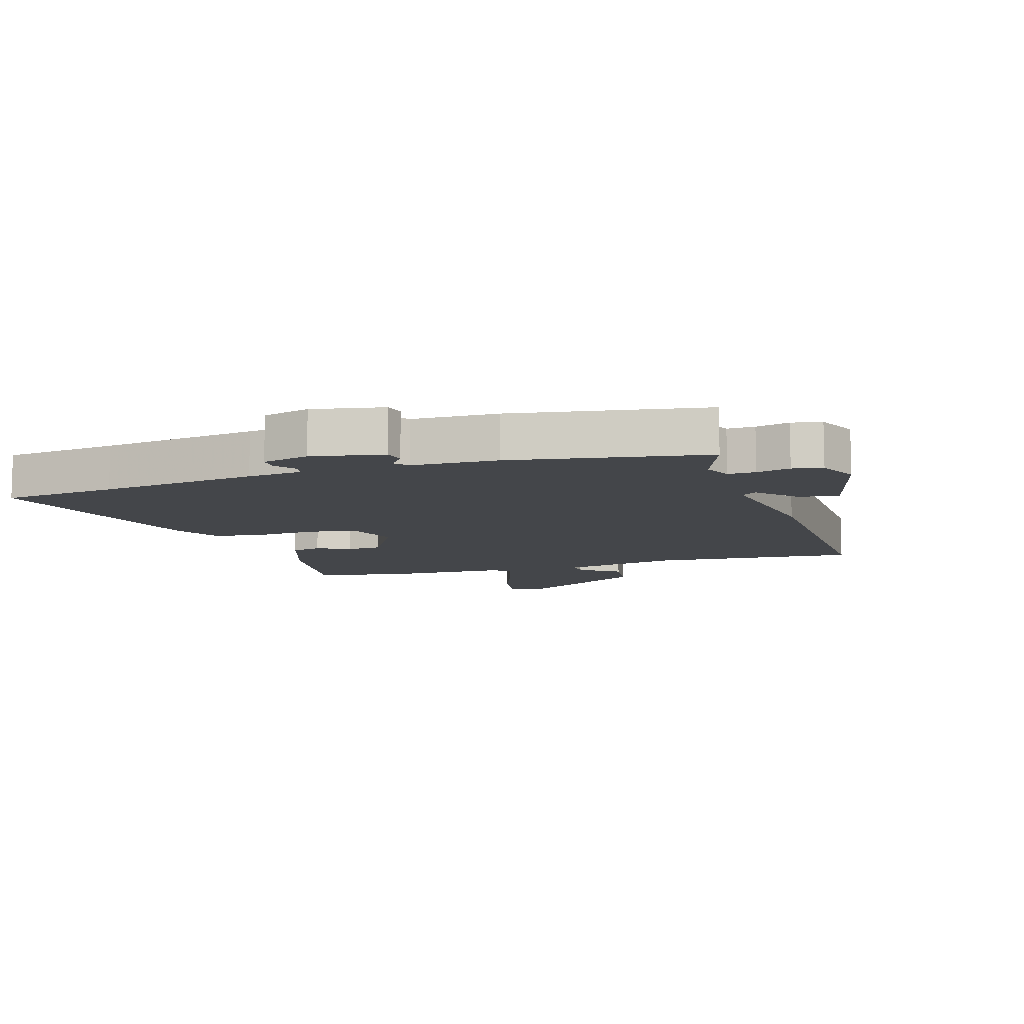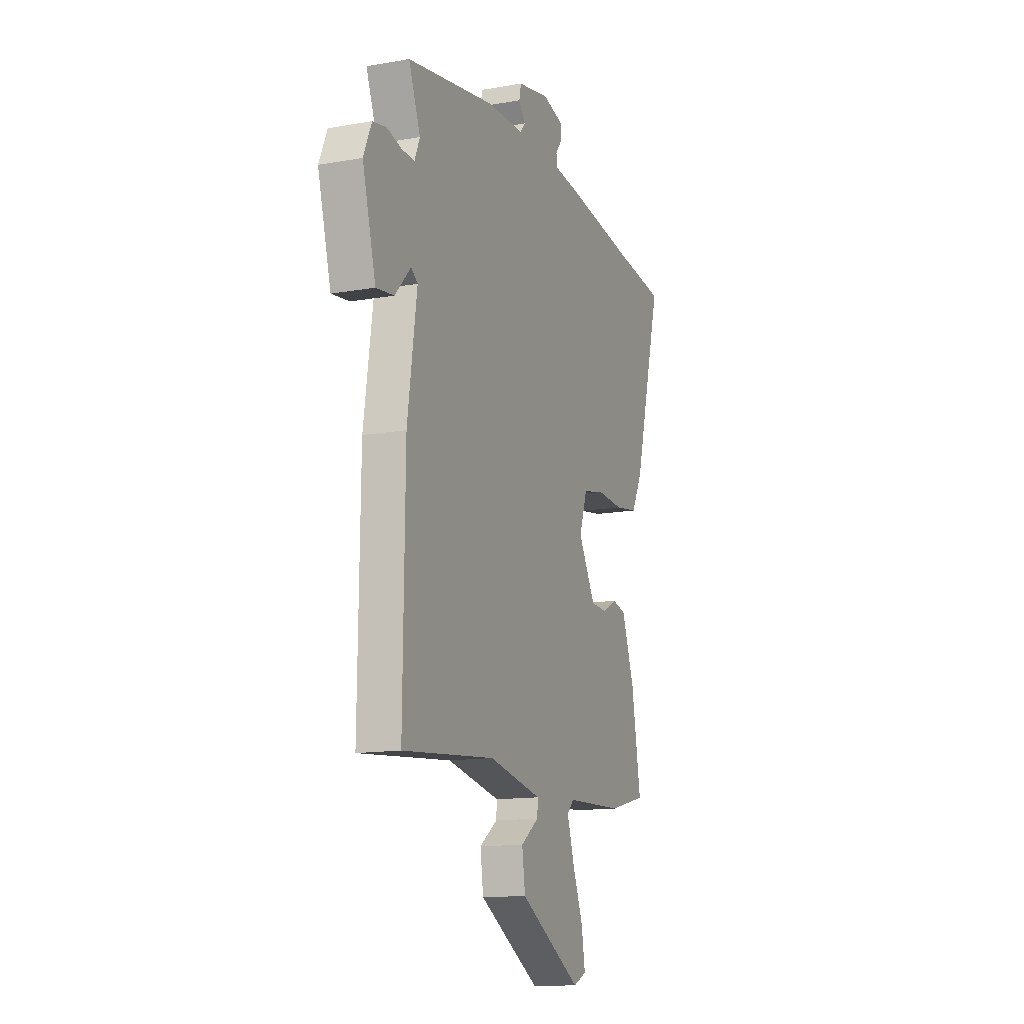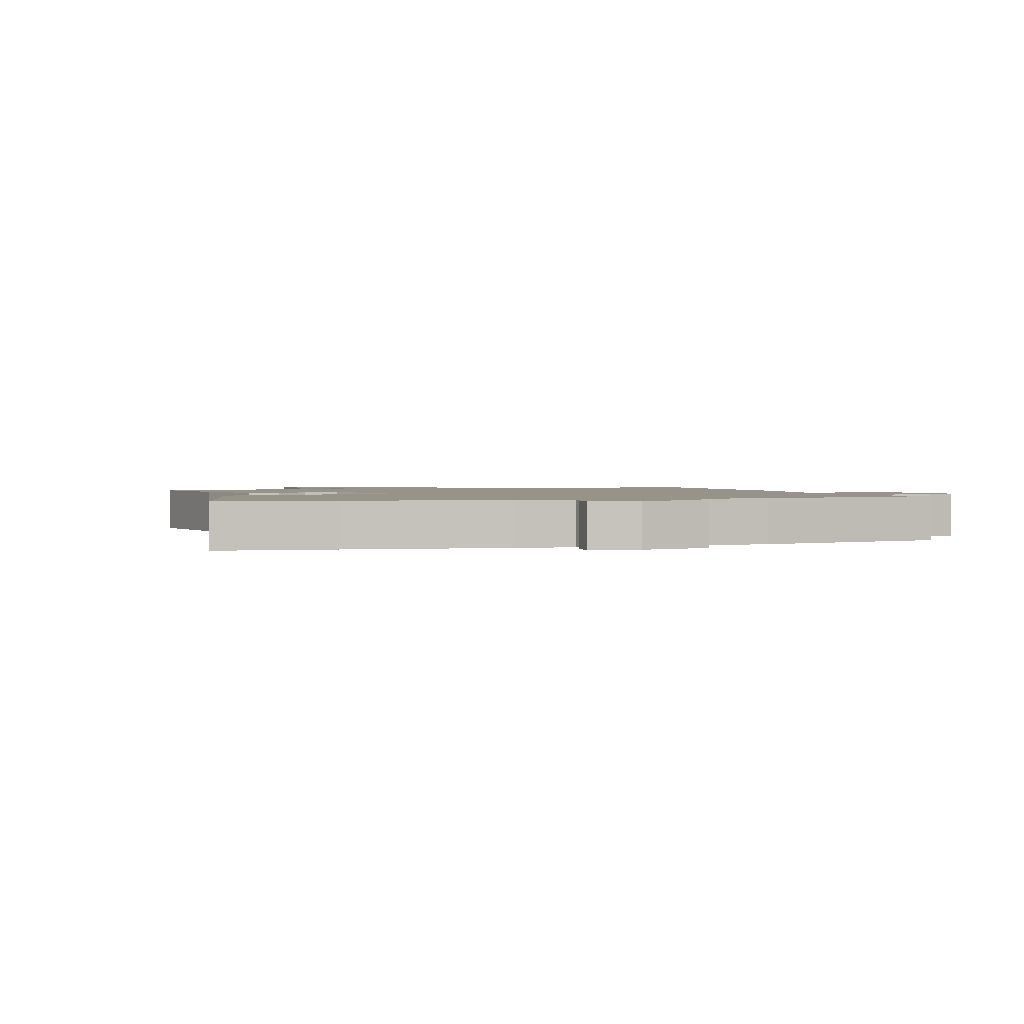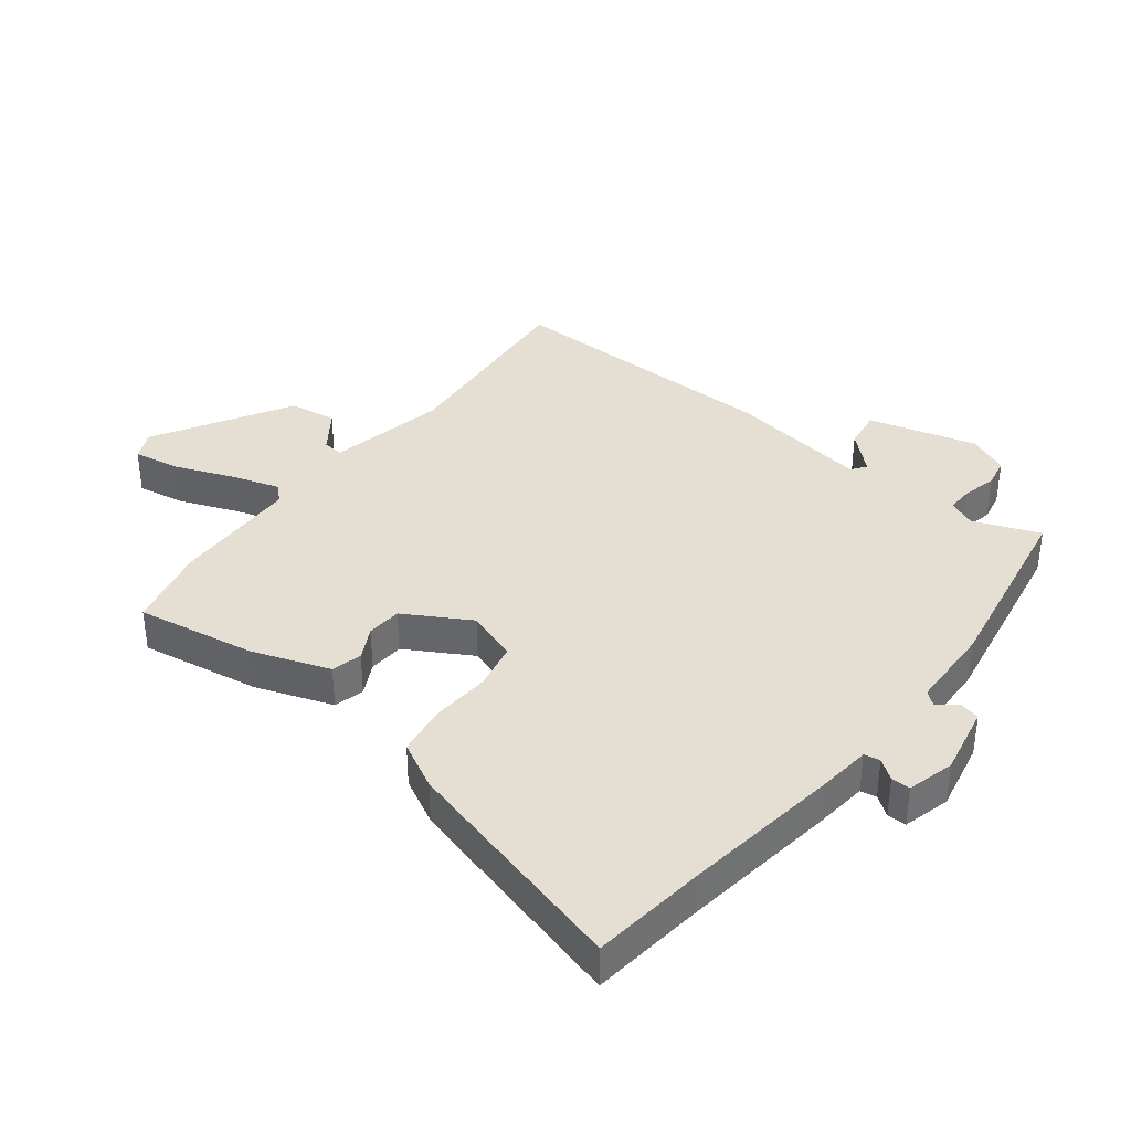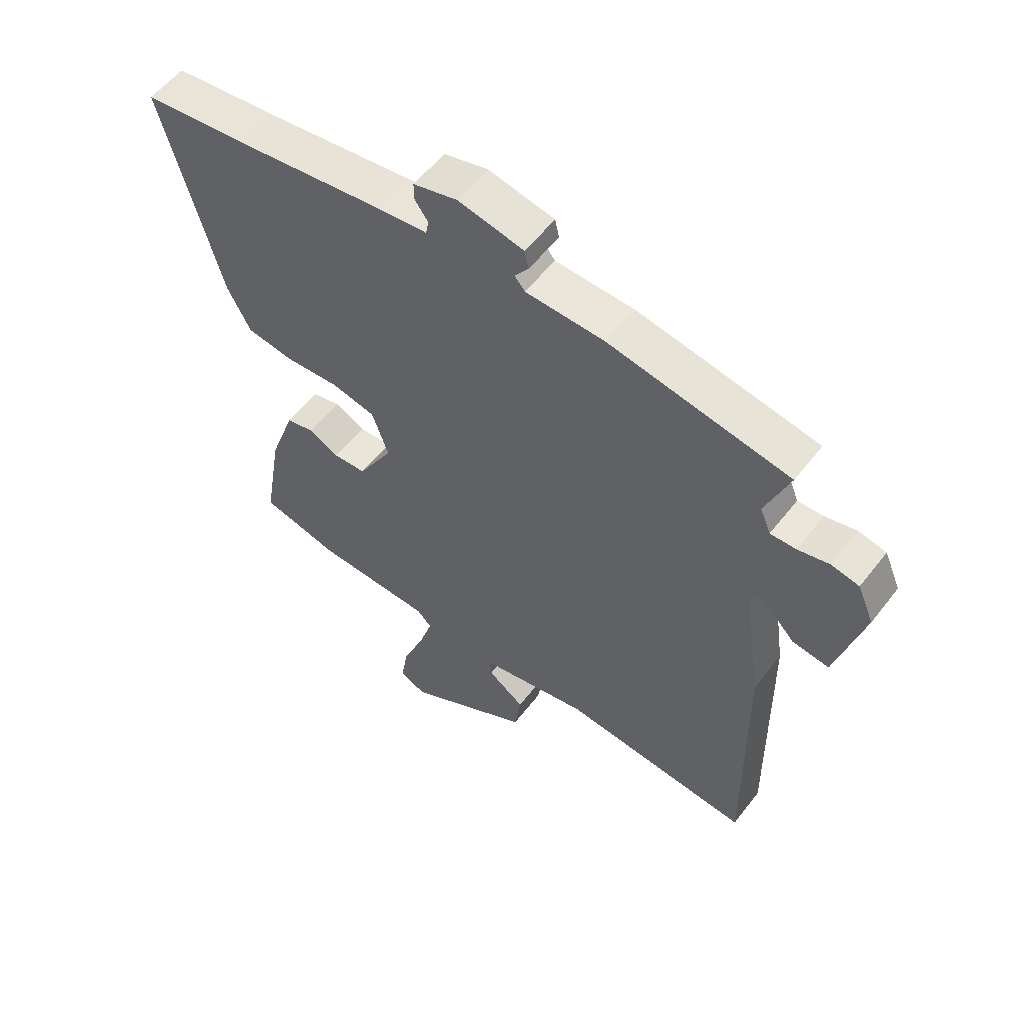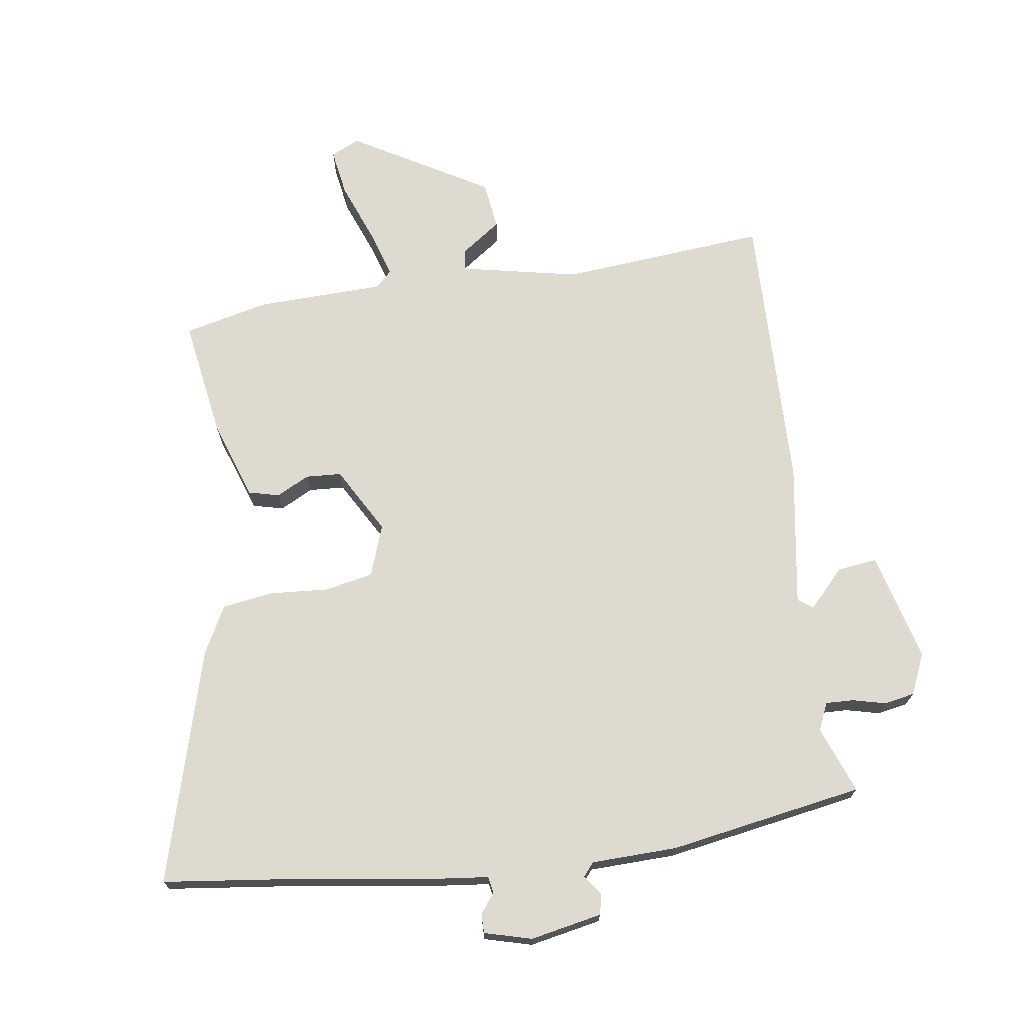
<metadata>
{"format":"obj","ext":"obj","renderer":"f3d","projection":"perspective","resolution":1024,"background":"white","views":[{"elev":-9.6,"azim":18.1,"up":"+Y"},{"elev":-13.7,"azim":111.6,"up":"+Z"},{"elev":1.5,"azim":-19.5,"up":"+Y"},{"elev":37.0,"azim":-51.8,"up":"+Y"},{"elev":56.3,"azim":37.2,"up":"+Z"},{"elev":70.9,"azim":-7.7,"up":"+Y"}]}
</metadata>
<code>
v 0.528 0.07 0.486
v 0.486 0.07 0.378
v 0.505 0.07 0.333
v 0.55 0.07 0.334
v 0.605 0.07 0.347
v 0.654 0.07 0.337
v 0.683 0.07 0.27
v 0.635 0.07 0.093
v 0.57 0.07 0.102
v 0.513 0.07 0.164
v 0.489 0.07 0.146
v 0.523 0.07 -0.086
v 0.529 0.07 -0.548
v 0.194 0.07 -0.516
v 0.001 0.07 -0.554
v 0.004 0.07 -0.588
v 0.069 0.07 -0.635
v 0.058 0.07 -0.713
v -0.165 0.07 -0.84
v -0.212 0.07 -0.818
v -0.199 0.07 -0.741
v -0.161 0.07 -0.645
v -0.136 0.07 -0.566
v -0.161 0.07 -0.54
v -0.37 0.07 -0.532
v -0.507 0.07 -0.498
v -0.474 0.07 -0.302
v -0.429 0.07 -0.176
v -0.379 0.07 -0.164
v -0.326 0.07 -0.192
v -0.268 0.07 -0.189
v -0.206 0.07 -0.082
v -0.235 0.07 0.002
v -0.313 0.07 0.019
v -0.409 0.07 0.013
v -0.492 0.07 0.026
v -0.532 0.07 0.103
v -0.635 0.07 0.485
v -0.448 0.07 0.506
v -0.191 0.07 0.54
v -0.102 0.07 0.549
v -0.097 0.07 0.575
v -0.121 0.07 0.608
v -0.121 0.07 0.639
v -0.044 0.07 0.659
v 0.072 0.07 0.635
v 0.079 0.07 0.602
v 0.055 0.07 0.57
v 0.073 0.07 0.548
v 0.212 0.07 0.543
v 0.528 0 0.486
v 0.486 0 0.378
v 0.505 0 0.333
v 0.55 0 0.334
v 0.605 0 0.347
v 0.654 0 0.337
v 0.683 0 0.27
v 0.635 0 0.093
v 0.57 0 0.102
v 0.513 0 0.164
v 0.489 0 0.146
v 0.523 0 -0.086
v 0.529 0 -0.548
v 0.194 0 -0.516
v 0.001 0 -0.554
v 0.004 0 -0.588
v 0.069 0 -0.635
v 0.058 0 -0.713
v -0.165 0 -0.84
v -0.212 0 -0.818
v -0.199 0 -0.741
v -0.161 0 -0.645
v -0.136 0 -0.566
v -0.161 0 -0.54
v -0.37 0 -0.532
v -0.507 0 -0.498
v -0.474 0 -0.302
v -0.429 0 -0.176
v -0.379 0 -0.164
v -0.326 0 -0.192
v -0.268 0 -0.189
v -0.206 0 -0.082
v -0.235 0 0.002
v -0.313 0 0.019
v -0.409 0 0.013
v -0.492 0 0.026
v -0.532 0 0.103
v -0.635 0 0.485
v -0.448 0 0.506
v -0.191 0 0.54
v -0.102 0 0.549
v -0.097 0 0.575
v -0.121 0 0.608
v -0.121 0 0.639
v -0.044 0 0.659
v 0.072 0 0.635
v 0.079 0 0.602
v 0.055 0 0.57
v 0.073 0 0.548
v 0.212 0 0.543
f 49 50 1 2
f 45 46 47 48
f 45 48 49
f 42 43 44 45
f 41 42 45 49
f 39 40 41 49
f 34 35 36 37
f 33 34 37 38
f 27 28 29 30
f 27 30 31
f 24 25 26 27
f 24 27 31
f 23 24 31 32
f 19 20 21 22
f 19 22 23
f 16 17 18 19
f 15 16 19 23
f 14 15 23 32
f 11 12 13 14
f 7 8 9 10
f 5 6 7 10
f 4 5 10 11
f 3 4 11 14
f 33 38 39 49
f 14 32 33 49
f 2 3 14 49
f 52 51 100 99
f 98 97 96 95
f 99 98 95
f 95 94 93 92
f 99 95 92 91
f 99 91 90 89
f 87 86 85 84
f 88 87 84 83
f 80 79 78 77
f 81 80 77
f 77 76 75 74
f 81 77 74
f 82 81 74 73
f 72 71 70 69
f 73 72 69
f 69 68 67 66
f 73 69 66 65
f 82 73 65 64
f 64 63 62 61
f 60 59 58 57
f 60 57 56 55
f 61 60 55 54
f 64 61 54 53
f 99 89 88 83
f 99 83 82 64
f 99 64 53 52
f 1 51 52 2
f 2 52 53 3
f 3 53 54 4
f 4 54 55 5
f 5 55 56 6
f 6 56 57 7
f 7 57 58 8
f 8 58 59 9
f 9 59 60 10
f 10 60 61 11
f 11 61 62 12
f 12 62 63 13
f 13 63 64 14
f 14 64 65 15
f 15 65 66 16
f 16 66 67 17
f 17 67 68 18
f 18 68 69 19
f 19 69 70 20
f 20 70 71 21
f 21 71 72 22
f 22 72 73 23
f 23 73 74 24
f 24 74 75 25
f 25 75 76 26
f 26 76 77 27
f 27 77 78 28
f 28 78 79 29
f 29 79 80 30
f 30 80 81 31
f 31 81 82 32
f 32 82 83 33
f 33 83 84 34
f 34 84 85 35
f 35 85 86 36
f 36 86 87 37
f 37 87 88 38
f 38 88 89 39
f 39 89 90 40
f 40 90 91 41
f 41 91 92 42
f 42 92 93 43
f 43 93 94 44
f 44 94 95 45
f 45 95 96 46
f 46 96 97 47
f 47 97 98 48
f 48 98 99 49
f 49 99 100 50
f 50 100 51 1

</code>
